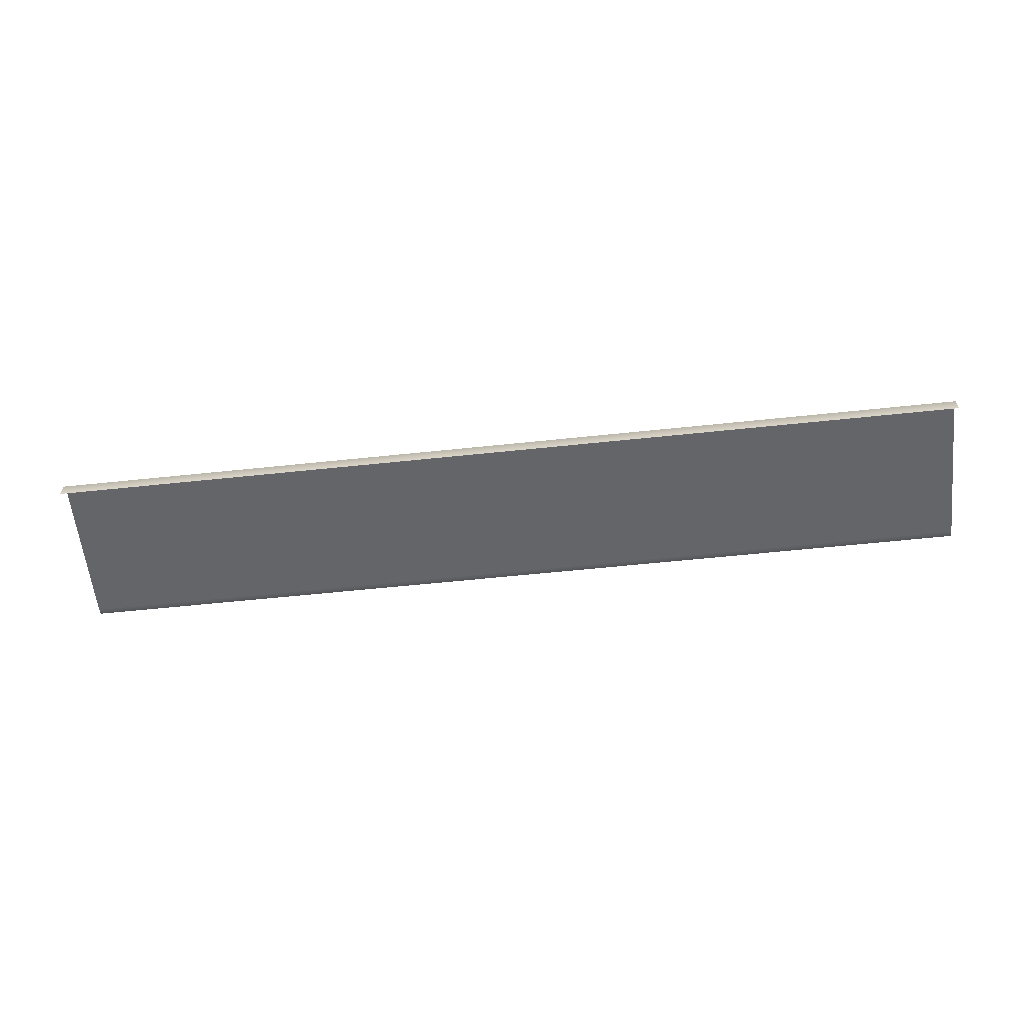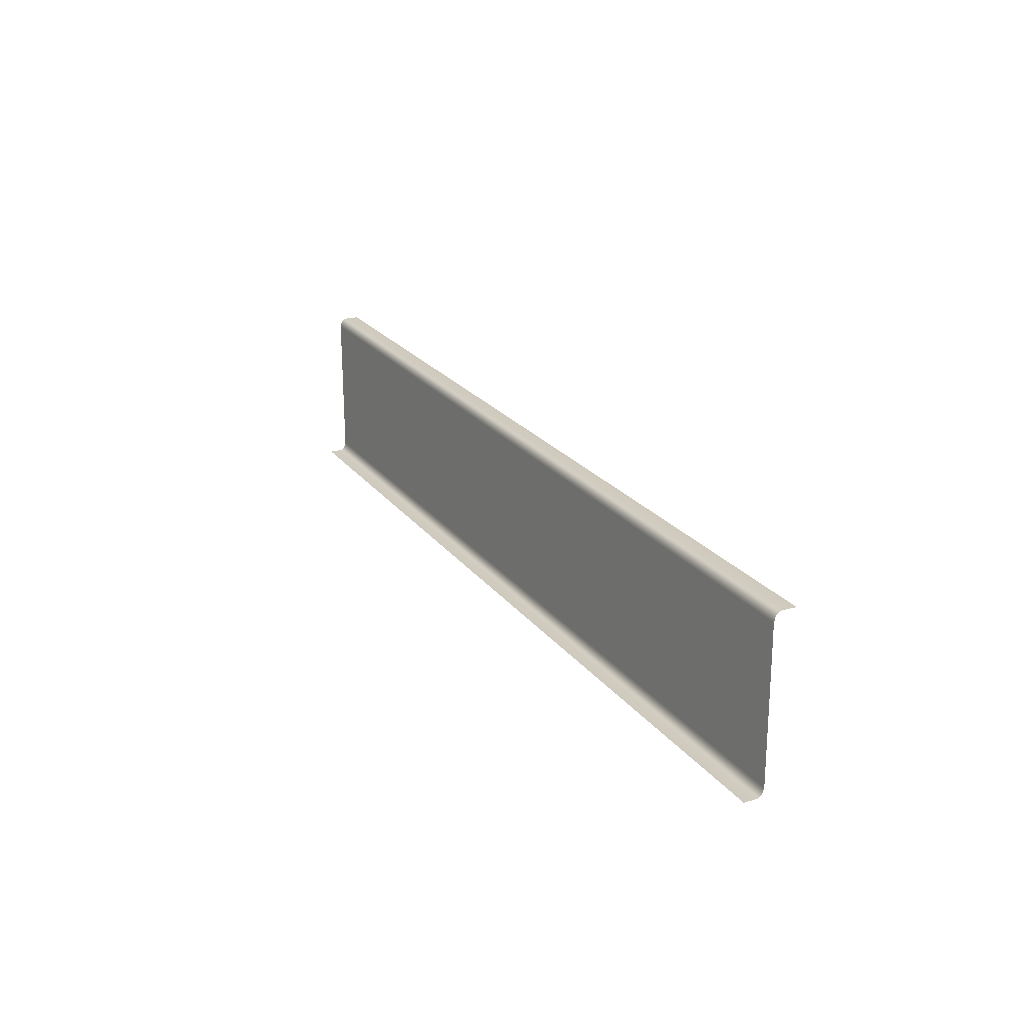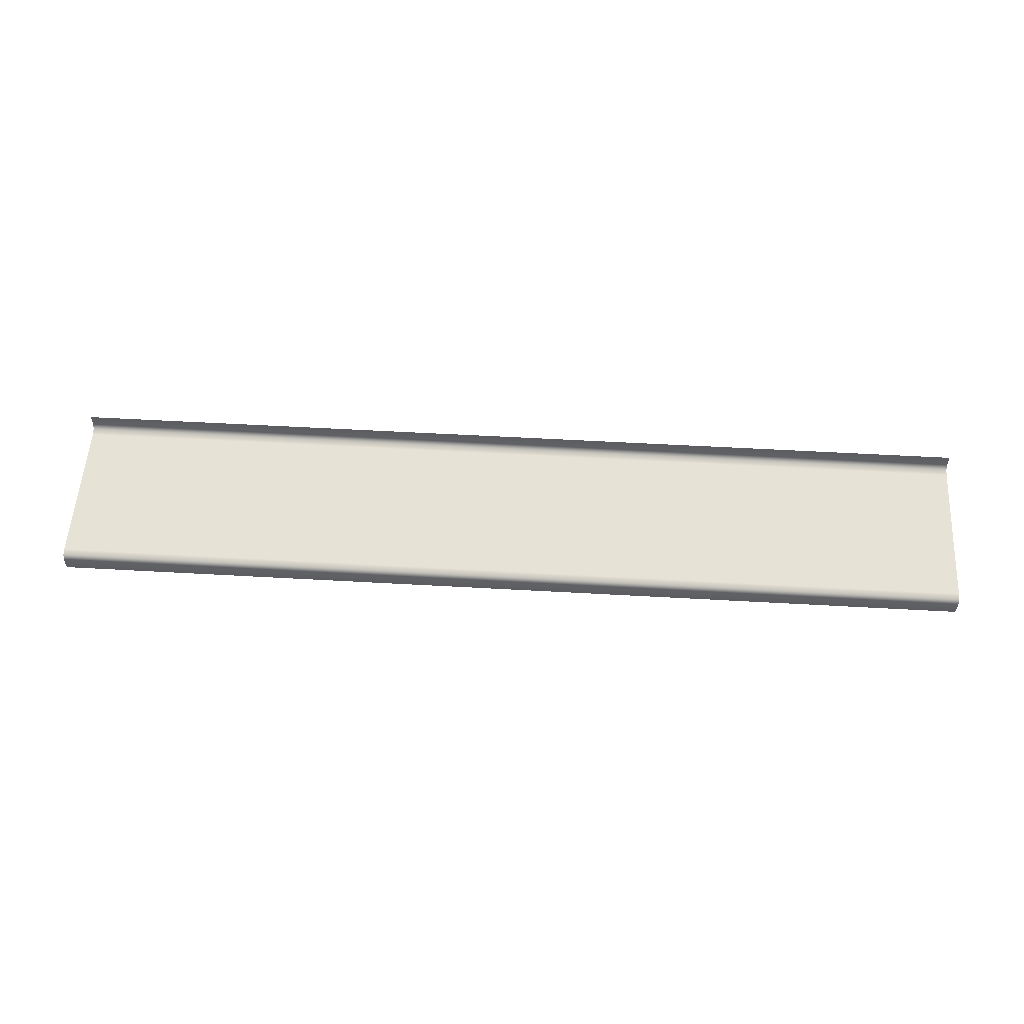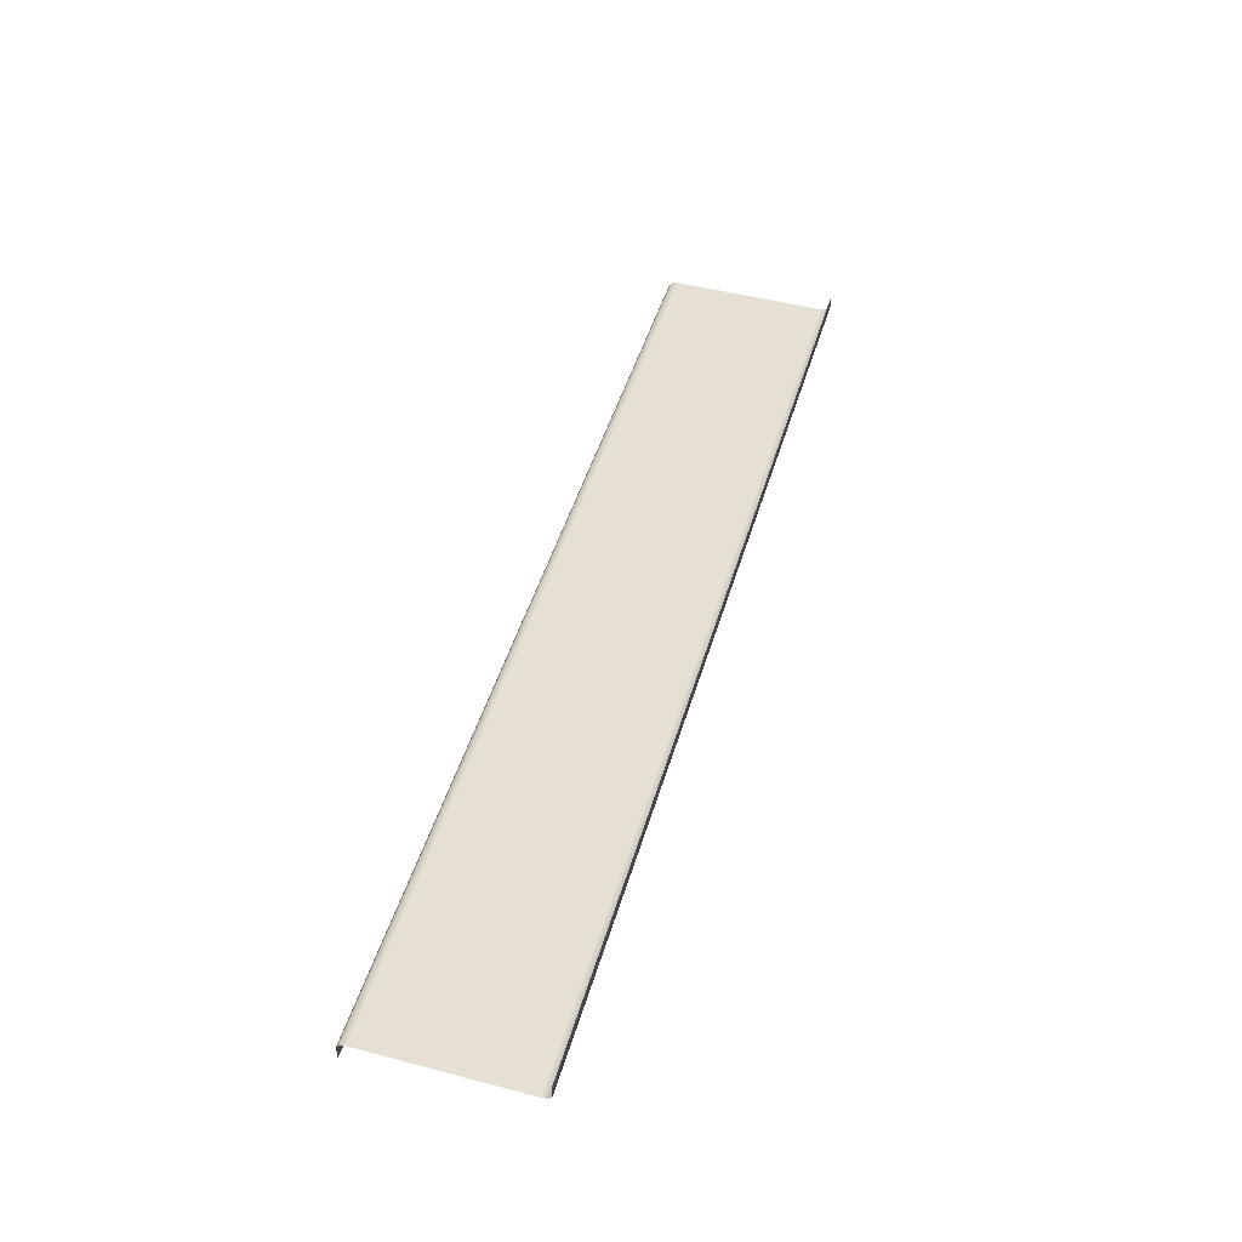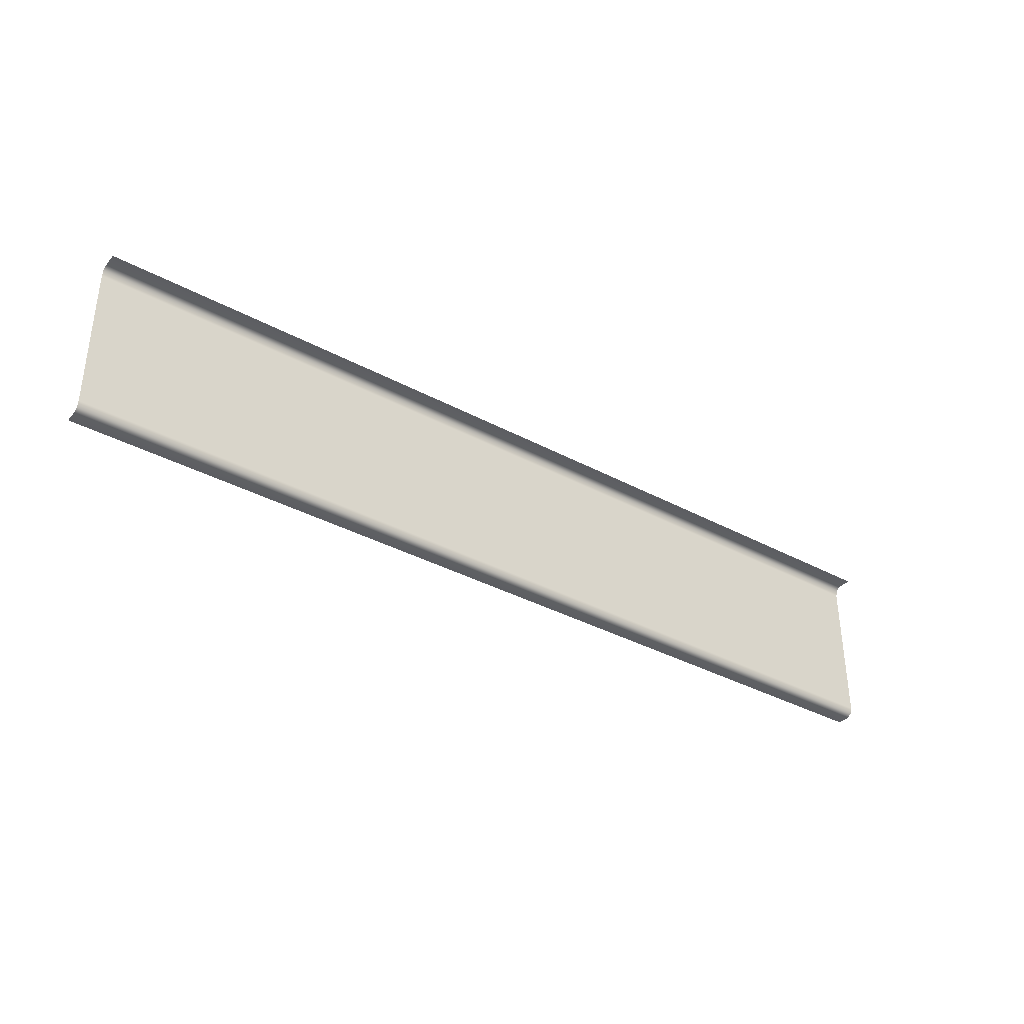
<metadata>
{"format":"obj","ext":"obj","renderer":"f3d","projection":"perspective","resolution":1024,"background":"white","views":[{"elev":-59.5,"azim":6.2,"up":"+Y"},{"elev":22.2,"azim":-116.6,"up":"+Z"},{"elev":55.4,"azim":3.4,"up":"+Y"},{"elev":47.8,"azim":106.3,"up":"+Y"},{"elev":-36.3,"azim":-35.2,"up":"+Z"}]}
</metadata>
<code>
o Cube.002_Cube.001
v -1 -0.02877 0.1816
v -1 0.05674 -0.1816
v 1 -0.02877 0.1816
v 1 0.05674 -0.1816
v -1 0.002682 0.1816
v -1 0.01641 0.1624
v -1 0.01241 0.176
v 1 0.01641 0.1624
v 1 0.002682 0.1816
v 1 0.01241 0.176
v -1 0.01535 -0.1618
v -1 0.02951 -0.1816
v -1 0.01947 -0.1758
v 1 0.02951 -0.1816
v 1 0.01535 -0.1618
v 1 0.01947 -0.1758
v -1 -0.0299 0.1813
v -1 0.05562 -0.1819
v 1 -0.0299 0.1813
v 1 0.05562 -0.1819
v -1 0.00156 0.1813
v -1 0.01528 0.1621
v -1 0.01129 0.1757
v 1 0.01528 0.1621
v 1 0.00156 0.1813
v 1 0.01129 0.1757
v -1 0.01423 -0.1621
v -1 0.02839 -0.1819
v -1 0.01835 -0.1761
v 1 0.02839 -0.1819
v 1 0.01423 -0.1621
v 1 0.01835 -0.1761
f 11 8 15
f 6 10 8
f 7 9 10
f 9 1 3
f 15 13 11
f 16 12 13
f 12 4 2
f 24 27 31
f 26 22 24
f 25 23 26
f 17 25 19
f 29 31 27
f 28 32 29
f 20 28 18
f 11 6 8
f 6 7 10
f 7 5 9
f 9 5 1
f 15 16 13
f 16 14 12
f 12 14 4
f 24 22 27
f 26 23 22
f 25 21 23
f 17 21 25
f 29 32 31
f 28 30 32
f 20 30 28

</code>
